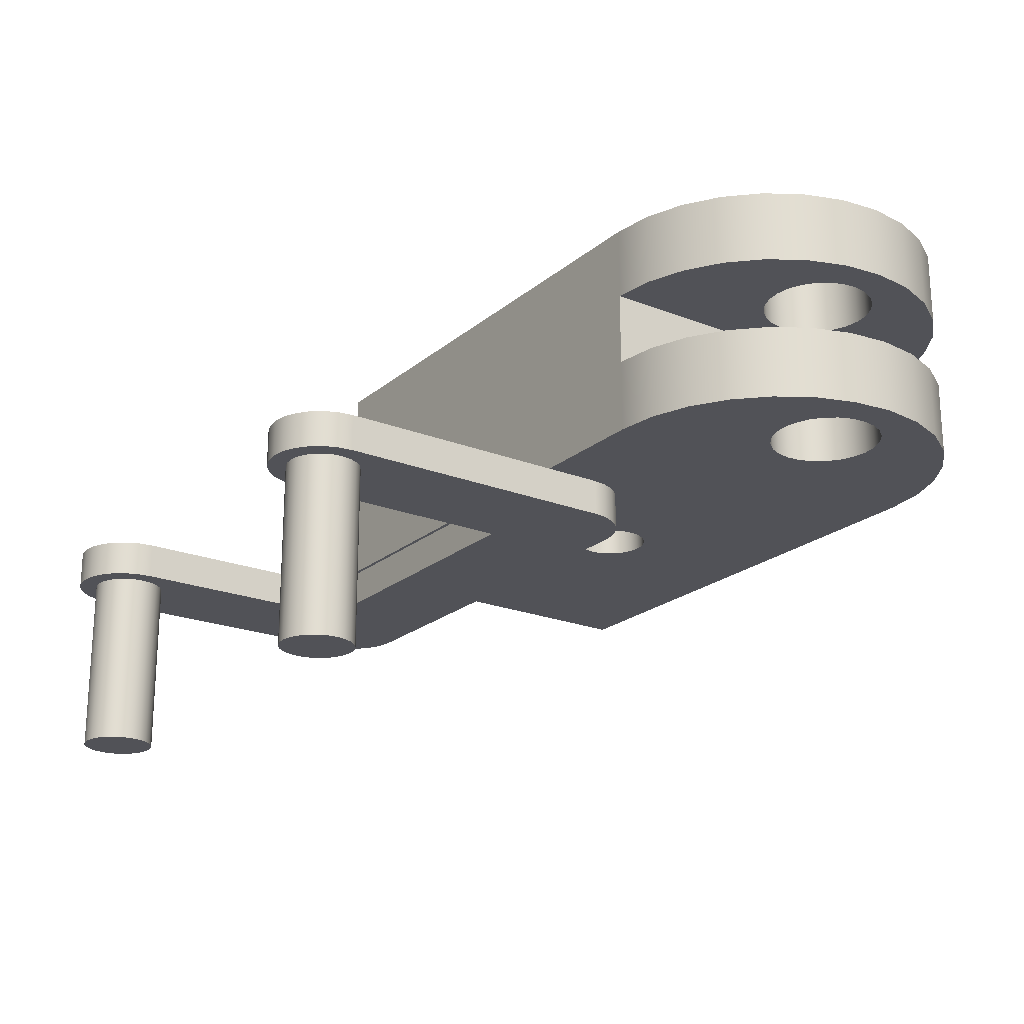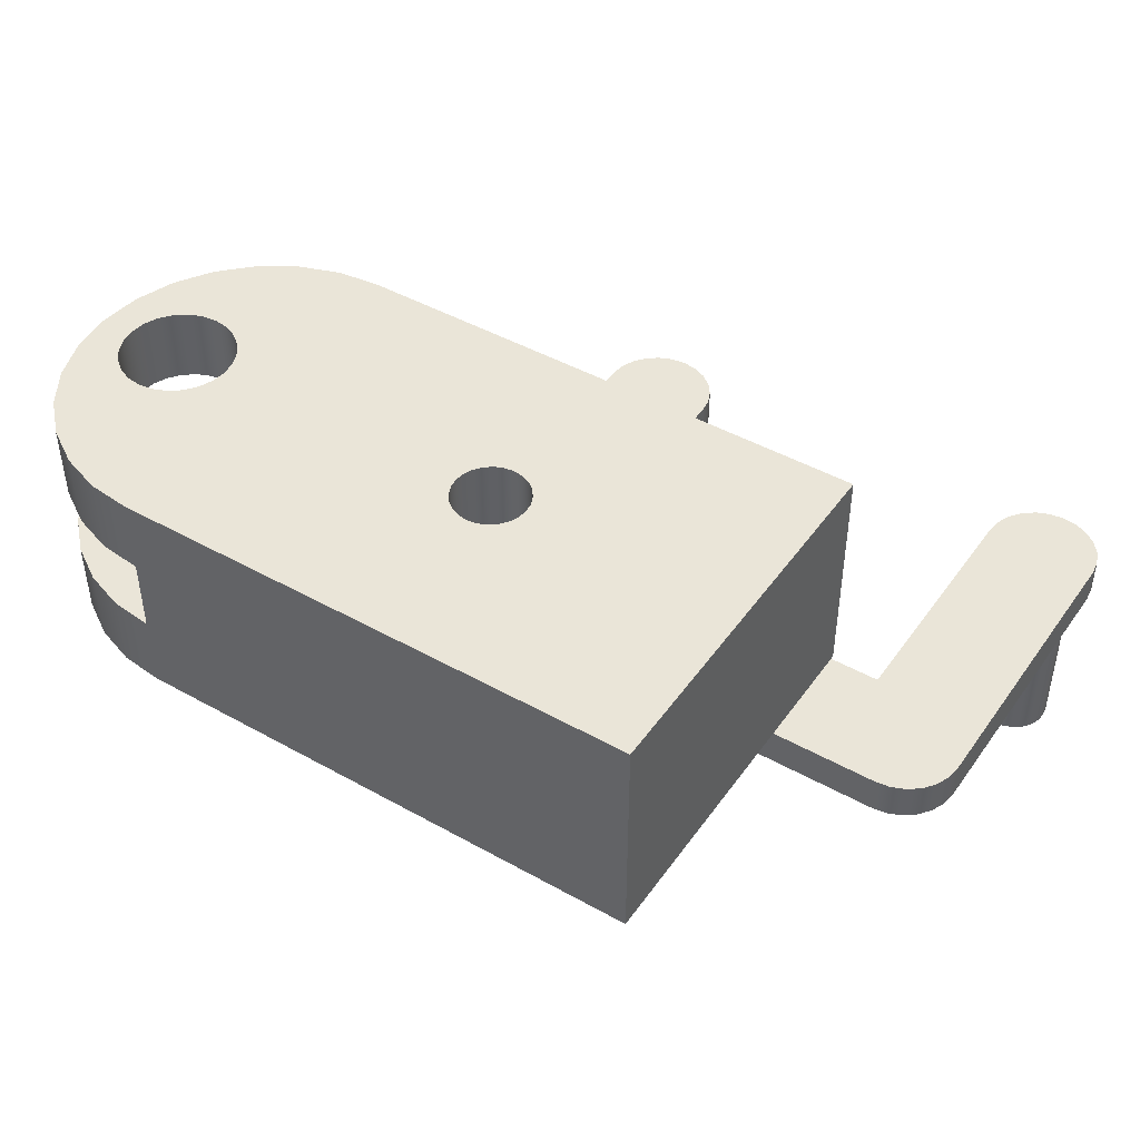
<metadata>
{"format":"obj","ext":"obj","renderer":"f3d","projection":"perspective","resolution":1024,"background":"white","views":[{"elev":-21.4,"azim":-125.0,"up":"+Y"},{"elev":45.1,"azim":33.0,"up":"+Y"}]}
</metadata>
<code>
g Body1
v -18.33 -10 39.4
v -3.327 -10 39.4
v -3.327 -10 7.424
v -3.582 -10 5.483
v -4.332 -10 3.674
v -5.523 -10 2.12
v -7.077 -10 0.9285
v -8.886 -10 0.1793
v -10.83 -10 -0.0763
v -12.77 -10 0.1793
v -14.58 -10 0.9285
v -16.13 -10 2.12
v -17.32 -10 3.674
v -18.07 -10 5.483
v -18.33 -10 7.424
v 35 -10 39.92
v 35 -10 54.92
v 49.17 -10 54.92
v 51.11 -10 54.67
v 52.92 -10 53.92
v 54.48 -10 52.73
v 55.67 -10 51.17
v 56.42 -10 49.36
v 56.67 -10 47.42
v 56.67 -10 7.424
v 56.42 -10 5.483
v 55.67 -10 3.674
v 54.48 -10 2.12
v 52.92 -10 0.9285
v 51.11 -10 0.1793
v 49.17 -10 -0.0763
v 47.23 -10 0.1793
v 45.42 -10 0.9285
v 43.87 -10 2.12
v 42.68 -10 3.674
v 41.93 -10 5.483
v 41.67 -10 7.424
v 41.67 -10 39.92
v 44.17 -40 7.424
v 44.34 -40 8.718
v 44.84 -40 9.924
v 45.64 -40 10.96
v 46.67 -40 11.75
v 47.88 -40 12.25
v 49.17 -40 12.42
v 50.47 -40 12.25
v 51.67 -40 11.75
v 52.71 -40 10.96
v 53.5 -40 9.924
v 54 -40 8.718
v 54.17 -40 7.424
v 54 -40 6.13
v 53.5 -40 4.924
v 52.71 -40 3.888
v 51.67 -40 3.094
v 50.47 -40 2.594
v 49.17 -40 2.424
v 47.88 -40 2.594
v 46.67 -40 3.094
v 45.64 -40 3.888
v 44.84 -40 4.924
v 44.34 -40 6.13
v 44.17 -15 7.424
v 44.34 -15 6.13
v 44.84 -15 4.924
v 45.64 -15 3.888
v 46.67 -15 3.094
v 47.88 -15 2.594
v 49.17 -15 2.424
v 50.47 -15 2.594
v 51.67 -15 3.094
v 52.71 -15 3.888
v 53.5 -15 4.924
v 54 -15 6.13
v 54.17 -15 7.424
v 54 -15 8.718
v 53.5 -15 9.924
v 52.71 -15 10.96
v 51.67 -15 11.75
v 50.47 -15 12.25
v 49.17 -15 12.42
v 47.88 -15 12.25
v 46.67 -15 11.75
v 45.64 -15 10.96
v 44.84 -15 9.924
v 44.34 -15 8.718
v -15.83 -40 7.424
v -15.66 -40 8.718
v -15.16 -40 9.924
v -14.36 -40 10.96
v -13.33 -40 11.75
v -12.12 -40 12.25
v -10.83 -40 12.42
v -9.533 -40 12.25
v -8.327 -40 11.75
v -7.291 -40 10.96
v -6.497 -40 9.924
v -5.997 -40 8.718
v -5.827 -40 7.424
v -5.997 -40 6.13
v -6.497 -40 4.924
v -7.291 -40 3.888
v -8.327 -40 3.094
v -9.533 -40 2.594
v -10.83 -40 2.424
v -12.12 -40 2.594
v -13.33 -40 3.094
v -14.36 -40 3.888
v -15.16 -40 4.924
v -15.66 -40 6.13
v -15.83 -15 7.424
v -15.66 -15 6.13
v -15.16 -15 4.924
v -14.36 -15 3.888
v -13.33 -15 3.094
v -12.12 -15 2.594
v -10.83 -15 2.424
v -9.533 -15 2.594
v -8.327 -15 3.094
v -7.291 -15 3.888
v -6.497 -15 4.924
v -5.997 -15 6.13
v -5.827 -15 7.424
v -5.997 -15 8.718
v -6.497 -15 9.924
v -7.291 -15 10.96
v -8.327 -15 11.75
v -9.533 -15 12.25
v -10.83 -15 12.42
v -12.12 -15 12.25
v -13.33 -15 11.75
v -14.36 -15 10.96
v -15.16 -15 9.924
v -15.66 -15 8.718
v 49.17 -15 54.92
v 51.11 -15 54.67
v 52.92 -15 53.92
v 54.48 -15 52.73
v 55.67 -15 51.17
v 56.42 -15 49.36
v 56.67 -15 47.42
v 56.67 -15 7.424
v 56.42 -15 5.483
v 55.67 -15 3.674
v 54.48 -15 2.12
v 52.92 -15 0.9285
v 51.11 -15 0.1793
v 49.17 -15 -0.0763
v 47.23 -15 0.1793
v 45.42 -15 0.9285
v 43.87 -15 2.12
v 42.68 -15 3.674
v 41.93 -15 5.483
v 41.67 -15 7.424
v 41.67 -15 39.92
v -3.327 -15 39.92
v -3.327 -10 39.92
v -3.327 -15 7.424
v -3.582 -15 5.483
v -4.332 -15 3.674
v -5.523 -15 2.12
v -7.077 -15 0.9285
v -8.886 -15 0.1793
v -10.83 -15 -0.0763
v -12.77 -15 0.1793
v -14.58 -15 0.9285
v -16.13 -15 2.12
v -17.32 -15 3.674
v -18.07 -15 5.483
v -18.33 -15 7.424
v -18.33 -15 47.42
v -18.33 -10 47.42
v -10.83 -10 54.92
v -12.77 -10 54.67
v -14.58 -10 53.92
v -16.13 -10 52.73
v -17.32 -10 51.17
v -18.07 -10 49.36
v -18.07 -15 49.36
v -17.32 -15 51.17
v -16.13 -15 52.73
v -14.58 -15 53.92
v -12.77 -15 54.67
v -10.83 -15 54.92
v 35 -10 89.4
v -35 -10 89.4
v -40.56 -10 88.78
v -45.85 -10 86.93
v -50.59 -10 83.95
v -54.55 -10 79.99
v -57.52 -10 75.25
v -59.37 -10 69.97
v -60 -10 64.4
v -59.37 -10 58.84
v -57.52 -10 53.56
v -54.55 -10 48.82
v -50.59 -10 44.86
v -45.85 -10 41.88
v -40.56 -10 40.03
v -35 -10 39.4
v -5 -10 64.4
v -4.83 -10 65.7
v -4.33 -10 66.9
v -3.536 -10 67.94
v -2.5 -10 68.73
v -1.294 -10 69.23
v -0 -10 69.4
v 1.294 -10 69.23
v 2.5 -10 68.73
v 3.536 -10 67.94
v 4.33 -10 66.9
v 4.83 -10 65.7
v 5 -10 64.4
v 4.83 -10 63.11
v 4.33 -10 61.9
v 3.536 -10 60.87
v 2.5 -10 60.07
v 1.294 -10 59.57
v -0 -10 59.4
v -1.294 -10 59.57
v -2.5 -10 60.07
v -3.536 -10 60.87
v -4.33 -10 61.9
v -4.83 -10 63.11
v -55.5 -10 64.14
v -55.24 -10 66.08
v -54.5 -10 67.89
v -53.3 -10 69.44
v -51.75 -10 70.63
v -49.94 -10 71.38
v -48 -10 71.64
v -46.06 -10 71.38
v -44.25 -10 70.63
v -42.7 -10 69.44
v -41.5 -10 67.89
v -40.76 -10 66.08
v -40.5 -10 64.14
v -40.76 -10 62.2
v -41.5 -10 60.39
v -42.7 -10 58.83
v -44.25 -10 57.64
v -46.06 -10 56.89
v -48 -10 56.64
v -49.94 -10 56.89
v -51.75 -10 57.64
v -53.3 -10 58.83
v -54.5 -10 60.39
v -55.24 -10 62.2
v 35 -10 39.4
v -5 20 64.4
v -4.83 20 65.7
v -4.33 20 66.9
v -3.536 20 67.94
v -2.5 20 68.73
v -1.294 20 69.23
v -0 20 69.4
v 1.294 20 69.23
v 2.5 20 68.73
v 3.536 20 67.94
v 4.33 20 66.9
v 4.83 20 65.7
v 5 20 64.4
v 4.83 20 63.11
v 4.33 20 61.9
v 3.536 20 60.87
v 2.5 20 60.07
v 1.294 20 59.57
v -0 20 59.4
v -1.294 20 59.57
v -2.5 20 60.07
v -3.536 20 60.87
v -4.33 20 61.9
v -4.83 20 63.11
v 35 20 39.4
v -35 20 39.4
v -40.56 20 40.03
v -45.85 20 41.88
v -50.59 20 44.86
v -54.55 20 48.82
v -57.52 20 53.56
v -59.37 20 58.84
v -60 20 64.4
v -59.37 20 69.97
v -57.52 20 75.25
v -54.55 20 79.99
v -50.59 20 83.95
v -45.85 20 86.93
v -40.56 20 88.78
v -35 20 89.4
v 35 20 89.4
v -55.5 20 64.14
v -55.24 20 62.2
v -54.5 20 60.39
v -53.3 20 58.83
v -51.75 20 57.64
v -49.94 20 56.89
v -48 20 56.64
v -46.06 20 56.89
v -44.25 20 57.64
v -42.7 20 58.83
v -41.5 20 60.39
v -40.76 20 62.2
v -40.5 20 64.14
v -40.76 20 66.08
v -41.5 20 67.89
v -42.7 20 69.44
v -44.25 20 70.63
v -46.06 20 71.38
v -48 20 71.64
v -49.94 20 71.38
v -51.75 20 70.63
v -53.3 20 69.44
v -54.5 20 67.89
v -55.24 20 66.08
v -35 -0 39.4
v -35 10 39.4
v -55.5 10 64.14
v -55.24 10 62.2
v -54.5 10 60.39
v -53.3 10 58.83
v -51.75 10 57.64
v -49.94 10 56.89
v -48 10 56.64
v -46.06 10 56.89
v -44.25 10 57.64
v -42.7 10 58.83
v -41.5 10 60.39
v -40.76 10 62.2
v -40.5 10 64.14
v -40.76 10 66.08
v -41.5 10 67.89
v -42.7 10 69.44
v -44.25 10 70.63
v -46.06 10 71.38
v -48 10 71.64
v -49.94 10 71.38
v -51.75 10 70.63
v -53.3 10 69.44
v -54.5 10 67.89
v -55.24 10 66.08
v -55.5 -0 64.14
v -55.24 -0 66.08
v -54.5 -0 67.89
v -53.3 -0 69.44
v -51.75 -0 70.63
v -49.94 -0 71.38
v -48 -0 71.64
v -46.06 -0 71.38
v -44.25 -0 70.63
v -42.7 -0 69.44
v -41.5 -0 67.89
v -40.76 -0 66.08
v -40.5 -0 64.14
v -40.76 -0 62.2
v -41.5 -0 60.39
v -42.7 -0 58.83
v -44.25 -0 57.64
v -46.06 -0 56.89
v -48 -0 56.64
v -49.94 -0 56.89
v -51.75 -0 57.64
v -53.3 -0 58.83
v -54.5 -0 60.39
v -55.24 -0 62.2
v -35 -0 89.4
v -40.56 -0 88.78
v -45.85 -0 86.93
v -50.59 -0 83.95
v -54.55 -0 79.99
v -57.52 -0 75.25
v -59.37 -0 69.97
v -60 -0 64.4
v -59.37 -0 58.84
v -57.52 -0 53.56
v -54.55 -0 48.82
v -50.59 -0 44.86
v -45.85 -0 41.88
v -40.56 -0 40.03
v -40.56 10 40.03
v -45.85 10 41.88
v -50.59 10 44.86
v -54.55 10 48.82
v -57.52 10 53.56
v -59.37 10 58.84
v -60 10 64.4
v -59.37 10 69.97
v -57.52 10 75.25
v -54.55 10 79.99
v -50.59 10 83.95
v -45.85 10 86.93
v -40.56 10 88.78
v -35 10 89.4
f 2 9 1
f 1 9 10
f 1 10 15
f 15 10 11
f 15 11 12
f 9 2 8
f 8 2 3
f 8 3 7
f 7 3 6
f 6 3 5
f 5 3 4
f 12 13 15
f 15 13 14
f 16 17 38
f 38 17 18
f 38 18 19
f 38 19 24
f 24 19 20
f 24 20 21
f 21 22 24
f 24 22 23
f 24 25 38
f 38 25 30
f 38 30 31
f 26 27 25
f 25 27 28
f 25 28 29
f 29 30 25
f 31 32 38
f 38 32 37
f 37 32 33
f 37 33 34
f 34 35 37
f 37 35 36
f 40 86 39
f 39 86 63
f 39 63 62
f 62 63 64
f 62 64 61
f 61 64 65
f 61 65 60
f 60 65 66
f 60 66 59
f 59 66 67
f 59 67 58
f 58 67 68
f 58 68 57
f 57 68 69
f 57 69 56
f 56 69 70
f 56 70 55
f 55 70 71
f 55 71 54
f 54 71 72
f 54 72 53
f 53 72 73
f 53 73 52
f 52 73 74
f 52 74 51
f 51 74 75
f 51 75 50
f 50 75 76
f 50 76 49
f 49 76 77
f 49 77 48
f 48 77 78
f 48 78 47
f 47 78 79
f 47 79 46
f 46 79 80
f 46 80 45
f 45 80 81
f 45 81 44
f 44 81 82
f 44 82 43
f 43 82 83
f 43 83 42
f 42 83 84
f 42 84 41
f 41 84 85
f 41 85 40
f 40 85 86
f 62 52 39
f 39 52 51
f 39 51 40
f 40 51 50
f 40 50 41
f 41 50 49
f 41 49 42
f 42 49 48
f 42 48 43
f 43 48 47
f 43 47 44
f 44 47 46
f 44 46 45
f 52 62 53
f 53 62 61
f 53 61 54
f 54 61 60
f 54 60 55
f 55 60 59
f 55 59 56
f 56 59 58
f 56 58 57
f 88 134 87
f 87 134 111
f 87 111 110
f 110 111 112
f 110 112 109
f 109 112 113
f 109 113 108
f 108 113 114
f 108 114 107
f 107 114 115
f 107 115 106
f 106 115 116
f 106 116 105
f 105 116 117
f 105 117 104
f 104 117 118
f 104 118 103
f 103 118 119
f 103 119 102
f 102 119 120
f 102 120 101
f 101 120 121
f 101 121 100
f 100 121 122
f 100 122 99
f 99 122 123
f 99 123 98
f 98 123 124
f 98 124 97
f 97 124 125
f 97 125 96
f 96 125 126
f 96 126 95
f 95 126 127
f 95 127 94
f 94 127 128
f 94 128 93
f 93 128 129
f 93 129 92
f 92 129 130
f 92 130 91
f 91 130 131
f 91 131 90
f 90 131 132
f 90 132 89
f 89 132 133
f 89 133 88
f 88 133 134
f 110 100 87
f 87 100 99
f 87 99 88
f 88 99 98
f 88 98 89
f 89 98 97
f 89 97 90
f 90 97 96
f 90 96 91
f 91 96 95
f 91 95 92
f 92 95 94
f 92 94 93
f 100 110 101
f 101 110 109
f 101 109 102
f 102 109 108
f 102 108 103
f 103 108 107
f 103 107 104
f 104 107 106
f 104 106 105
f 141 24 140
f 140 24 23
f 140 23 139
f 139 23 22
f 139 22 138
f 138 22 21
f 138 21 137
f 137 21 20
f 137 20 136
f 136 20 19
f 136 19 135
f 135 19 18
f 25 24 142
f 142 24 141
f 154 37 153
f 153 37 36
f 153 36 152
f 152 36 35
f 152 35 151
f 151 35 34
f 151 34 150
f 150 34 33
f 150 33 149
f 149 33 32
f 149 32 148
f 148 32 31
f 148 31 147
f 147 31 30
f 147 30 146
f 146 30 29
f 146 29 145
f 145 29 28
f 145 28 144
f 144 28 27
f 144 27 143
f 143 27 26
f 143 26 142
f 142 26 25
f 38 37 155
f 155 37 154
f 38 155 16
f 16 155 156
f 16 156 157
f 157 156 2
f 2 156 158
f 2 158 3
f 170 15 169
f 169 15 14
f 169 14 168
f 168 14 13
f 168 13 167
f 167 13 12
f 167 12 166
f 166 12 11
f 166 11 165
f 165 11 10
f 165 10 164
f 164 10 9
f 164 9 163
f 163 9 8
f 163 8 162
f 162 8 7
f 162 7 161
f 161 7 6
f 161 6 160
f 160 6 5
f 160 5 159
f 159 5 4
f 159 4 158
f 158 4 3
f 15 170 1
f 1 170 171
f 1 171 172
f 184 173 183
f 183 173 174
f 183 174 182
f 182 174 175
f 182 175 181
f 181 175 176
f 181 176 180
f 180 176 177
f 180 177 179
f 179 177 178
f 179 178 171
f 171 178 172
f 173 184 17
f 17 184 135
f 17 135 18
f 64 63 154
f 154 63 86
f 154 86 85
f 85 84 154
f 154 84 155
f 155 84 83
f 155 83 82
f 82 81 155
f 155 81 80
f 155 80 141
f 141 80 79
f 141 79 78
f 141 78 142
f 142 78 77
f 142 77 76
f 76 75 142
f 142 75 74
f 142 74 143
f 143 74 73
f 143 73 144
f 144 73 72
f 144 72 145
f 145 72 71
f 145 71 146
f 146 71 70
f 146 70 147
f 147 70 69
f 147 69 148
f 148 69 149
f 149 69 68
f 149 68 150
f 150 68 67
f 150 67 151
f 151 67 66
f 151 66 152
f 152 66 65
f 152 65 153
f 153 65 64
f 153 64 154
f 112 111 170
f 170 111 134
f 170 134 133
f 133 132 170
f 170 132 171
f 171 132 131
f 171 131 130
f 171 130 156
f 156 130 129
f 156 129 128
f 128 127 156
f 156 127 126
f 156 126 158
f 158 126 125
f 158 125 124
f 124 123 158
f 158 123 122
f 158 122 159
f 159 122 121
f 159 121 160
f 160 121 120
f 160 120 161
f 161 120 119
f 161 119 162
f 162 119 118
f 162 118 163
f 163 118 117
f 163 117 164
f 164 117 165
f 165 117 116
f 165 116 166
f 166 116 115
f 166 115 167
f 167 115 114
f 167 114 168
f 168 114 113
f 168 113 169
f 169 113 112
f 169 112 170
f 184 155 135
f 135 155 141
f 135 141 140
f 183 182 184
f 184 182 181
f 184 181 180
f 180 179 184
f 184 179 171
f 184 171 156
f 156 155 184
f 140 139 135
f 135 139 138
f 135 138 137
f 137 136 135
f 17 218 173
f 173 218 219
f 173 219 220
f 185 211 17
f 17 211 212
f 17 212 213
f 186 207 185
f 185 207 208
f 185 208 209
f 187 233 186
f 186 233 234
f 186 234 205
f 205 234 204
f 204 234 235
f 204 235 203
f 203 235 236
f 203 236 202
f 202 236 237
f 202 237 201
f 201 237 224
f 224 237 238
f 224 238 174
f 174 238 175
f 175 238 239
f 175 239 176
f 176 239 240
f 176 240 177
f 177 240 241
f 177 241 178
f 178 241 242
f 178 242 197
f 197 242 196
f 196 242 243
f 196 243 195
f 195 243 244
f 195 244 245
f 187 188 233
f 233 188 232
f 232 188 189
f 232 189 190
f 232 190 231
f 231 190 191
f 231 191 230
f 230 191 229
f 229 191 192
f 229 192 228
f 228 192 227
f 227 192 226
f 226 192 193
f 226 193 225
f 225 193 248
f 248 193 194
f 248 194 247
f 247 194 246
f 246 194 245
f 245 194 195
f 178 197 172
f 172 197 198
f 172 198 199
f 199 200 172
f 172 200 1
f 224 174 223
f 223 174 173
f 223 173 222
f 222 173 221
f 221 173 220
f 205 206 186
f 186 206 207
f 209 210 185
f 185 210 211
f 213 214 17
f 17 214 215
f 17 215 216
f 216 217 17
f 17 217 218
f 16 157 249
f 249 157 2
f 251 202 250
f 250 202 201
f 250 201 273
f 273 201 224
f 273 224 272
f 272 224 223
f 272 223 271
f 271 223 222
f 271 222 270
f 270 222 221
f 270 221 269
f 269 221 220
f 269 220 268
f 268 220 219
f 268 219 267
f 267 219 218
f 267 218 266
f 266 218 217
f 266 217 265
f 265 217 216
f 265 216 264
f 264 216 215
f 264 215 263
f 263 215 214
f 263 214 262
f 262 214 213
f 262 213 261
f 261 213 212
f 261 212 260
f 260 212 211
f 260 211 259
f 259 211 210
f 259 210 258
f 258 210 209
f 258 209 257
f 257 209 208
f 257 208 256
f 256 208 207
f 256 207 255
f 255 207 206
f 255 206 254
f 254 206 205
f 254 205 253
f 253 205 204
f 253 204 252
f 252 204 203
f 252 203 251
f 251 203 202
f 251 250 303
f 303 250 273
f 303 273 302
f 302 273 272
f 302 272 301
f 301 272 271
f 301 271 300
f 300 271 270
f 300 270 275
f 275 270 269
f 275 269 268
f 275 268 274
f 274 268 267
f 274 267 266
f 266 265 274
f 274 265 264
f 274 264 263
f 263 262 274
f 274 262 290
f 290 262 261
f 290 261 260
f 260 259 290
f 290 259 258
f 290 258 257
f 257 256 290
f 290 256 289
f 289 256 255
f 289 255 254
f 289 254 306
f 306 254 253
f 306 253 305
f 305 253 252
f 305 252 304
f 304 252 251
f 304 251 303
f 300 275 299
f 299 275 276
f 299 276 277
f 299 277 298
f 298 277 278
f 298 278 279
f 298 279 297
f 297 279 280
f 297 280 296
f 296 280 295
f 295 280 281
f 295 281 294
f 294 281 293
f 293 281 292
f 292 281 282
f 292 282 291
f 291 282 314
f 314 282 283
f 314 283 313
f 313 283 312
f 312 283 311
f 311 283 284
f 311 284 310
f 310 284 309
f 309 284 285
f 309 285 308
f 308 285 286
f 308 286 287
f 308 287 307
f 307 287 288
f 307 288 289
f 306 307 289
f 275 274 316
f 316 274 2
f 316 2 315
f 315 2 1
f 315 1 200
f 274 249 2
f 318 292 317
f 317 292 291
f 317 291 340
f 340 291 314
f 340 314 339
f 339 314 313
f 339 313 338
f 338 313 312
f 338 312 337
f 337 312 311
f 337 311 336
f 336 311 310
f 336 310 335
f 335 310 309
f 335 309 334
f 334 309 308
f 334 308 333
f 333 308 307
f 333 307 332
f 332 307 306
f 332 306 331
f 331 306 305
f 331 305 330
f 330 305 304
f 330 304 329
f 329 304 303
f 329 303 328
f 328 303 302
f 328 302 327
f 327 302 301
f 327 301 326
f 326 301 300
f 326 300 325
f 325 300 299
f 325 299 324
f 324 299 298
f 324 298 323
f 323 298 297
f 323 297 322
f 322 297 296
f 322 296 321
f 321 296 295
f 321 295 320
f 320 295 294
f 320 294 319
f 319 294 293
f 319 293 318
f 318 293 292
f 342 226 341
f 341 226 225
f 341 225 364
f 364 225 248
f 364 248 363
f 363 248 247
f 363 247 362
f 362 247 246
f 362 246 361
f 361 246 245
f 361 245 360
f 360 245 244
f 360 244 359
f 359 244 243
f 359 243 358
f 358 243 242
f 358 242 357
f 357 242 241
f 357 241 356
f 356 241 240
f 356 240 355
f 355 240 239
f 355 239 354
f 354 239 238
f 354 238 353
f 353 238 237
f 353 237 352
f 352 237 236
f 352 236 351
f 351 236 235
f 351 235 350
f 350 235 234
f 350 234 349
f 349 234 233
f 349 233 348
f 348 233 232
f 348 232 347
f 347 232 231
f 347 231 346
f 346 231 230
f 346 230 345
f 345 230 229
f 345 229 344
f 344 229 228
f 344 228 343
f 343 228 227
f 343 227 342
f 342 227 226
f 186 365 187
f 187 365 366
f 187 366 188
f 188 366 367
f 188 367 189
f 189 367 368
f 189 368 190
f 190 368 369
f 190 369 191
f 191 369 370
f 191 370 192
f 192 370 371
f 192 371 193
f 193 371 372
f 193 372 194
f 194 372 373
f 194 373 195
f 195 373 374
f 195 374 196
f 196 374 375
f 196 375 197
f 197 375 376
f 197 376 198
f 198 376 377
f 198 377 199
f 199 377 378
f 199 378 200
f 200 378 315
f 392 289 391
f 391 289 288
f 391 288 390
f 390 288 287
f 390 287 389
f 389 287 286
f 389 286 388
f 388 286 285
f 388 285 387
f 387 285 284
f 387 284 386
f 386 284 283
f 386 283 385
f 385 283 282
f 385 282 384
f 384 282 281
f 384 281 383
f 383 281 280
f 383 280 382
f 382 280 279
f 382 279 381
f 381 279 278
f 381 278 380
f 380 278 277
f 380 277 379
f 379 277 276
f 379 276 316
f 316 276 275
f 364 373 341
f 341 373 372
f 341 372 371
f 373 364 374
f 374 364 363
f 374 363 362
f 374 362 375
f 375 362 361
f 375 361 376
f 376 361 360
f 376 360 359
f 376 359 377
f 377 359 358
f 377 358 357
f 377 357 378
f 378 357 356
f 378 356 355
f 378 355 315
f 315 355 354
f 315 354 353
f 315 353 365
f 365 353 352
f 365 352 351
f 365 351 366
f 366 351 350
f 366 350 349
f 366 349 367
f 367 349 348
f 367 348 347
f 367 347 368
f 368 347 346
f 368 346 369
f 369 346 345
f 369 345 344
f 369 344 370
f 370 344 343
f 370 343 371
f 371 343 342
f 371 342 341
f 316 315 392
f 392 315 365
f 340 386 317
f 317 386 385
f 317 385 384
f 340 339 386
f 386 339 387
f 387 339 338
f 387 338 388
f 388 338 337
f 388 337 336
f 388 336 389
f 389 336 335
f 389 335 390
f 390 335 334
f 390 334 333
f 390 333 391
f 391 333 332
f 391 332 331
f 391 331 392
f 392 331 330
f 392 330 329
f 392 329 316
f 316 329 328
f 316 328 327
f 316 327 379
f 379 327 326
f 379 326 325
f 379 325 380
f 380 325 324
f 380 324 323
f 380 323 381
f 381 323 322
f 381 322 321
f 381 321 382
f 382 321 320
f 382 320 383
f 383 320 319
f 383 319 318
f 383 318 384
f 384 318 317
f 185 17 290
f 290 17 274
f 274 17 16
f 274 16 249
f 289 392 290
f 290 392 185
f 185 392 365
f 185 365 186

</code>
